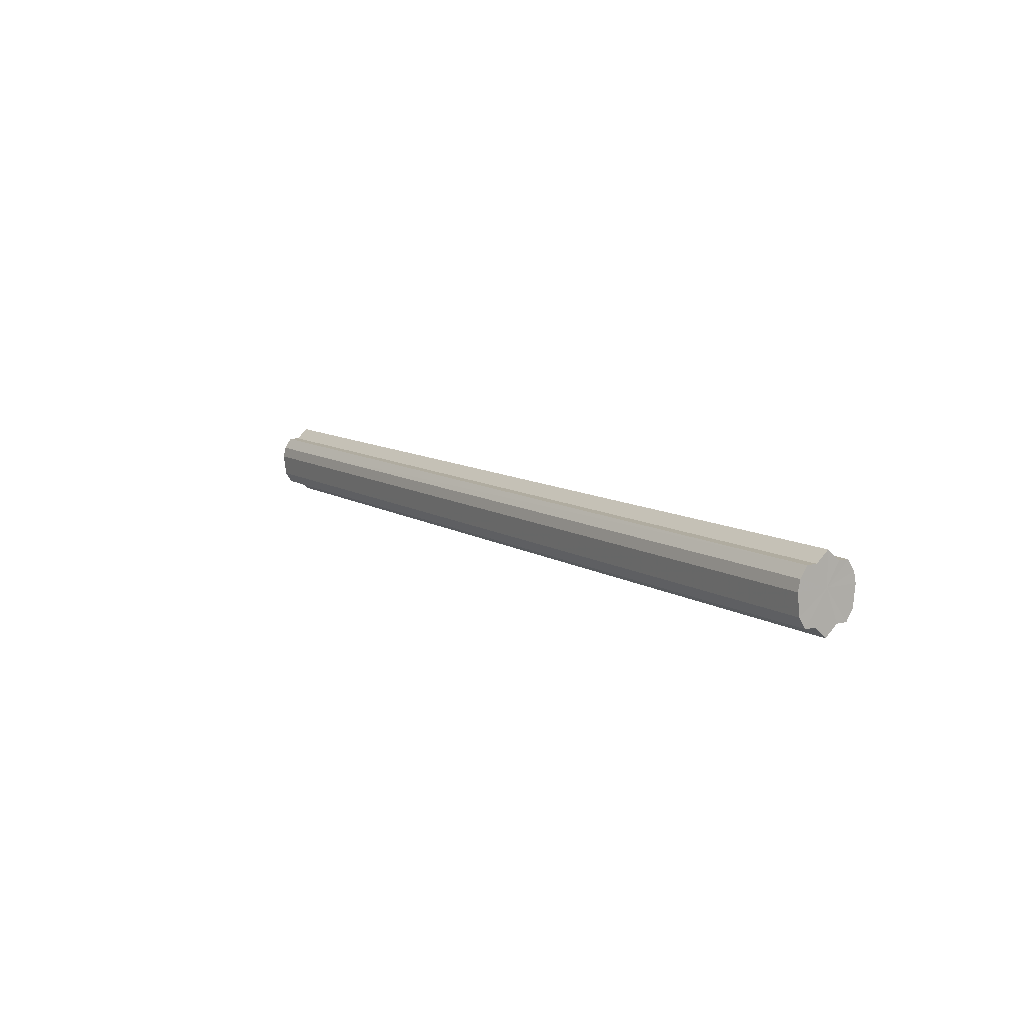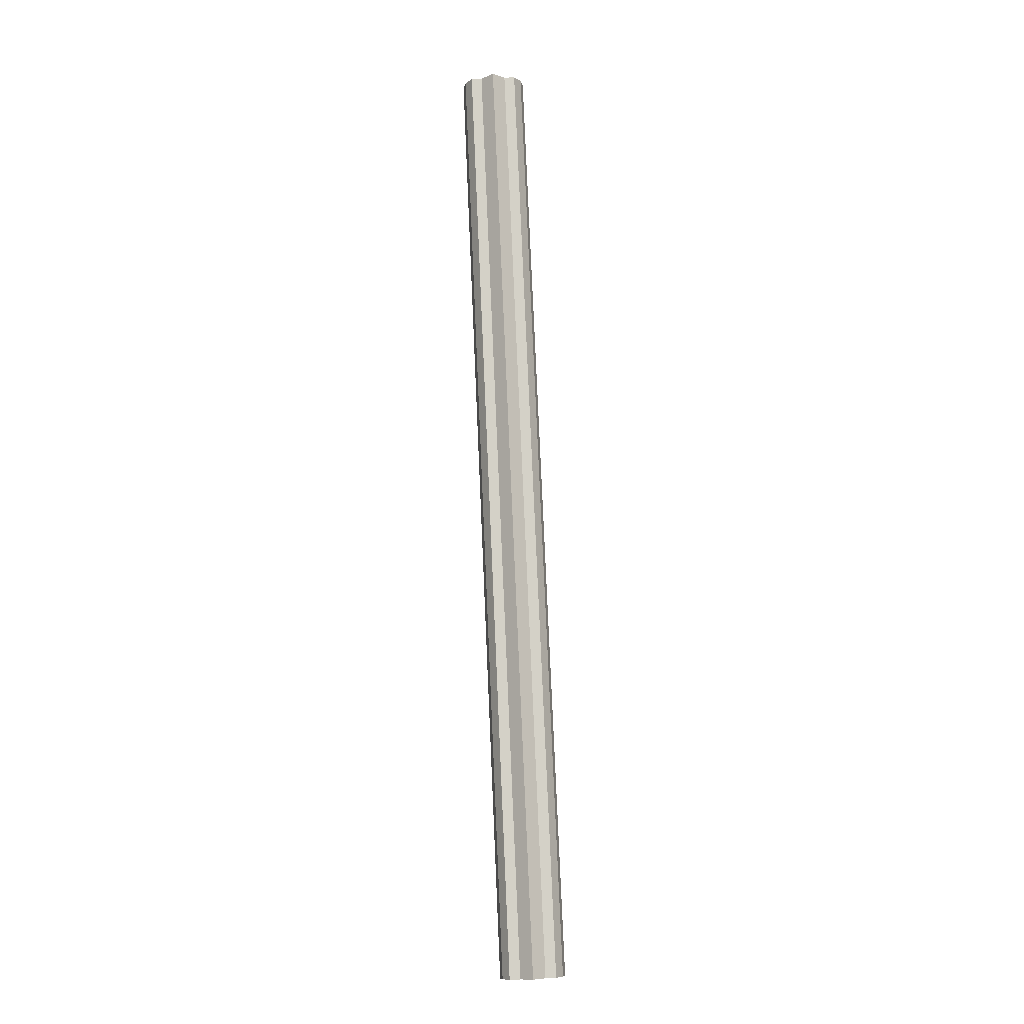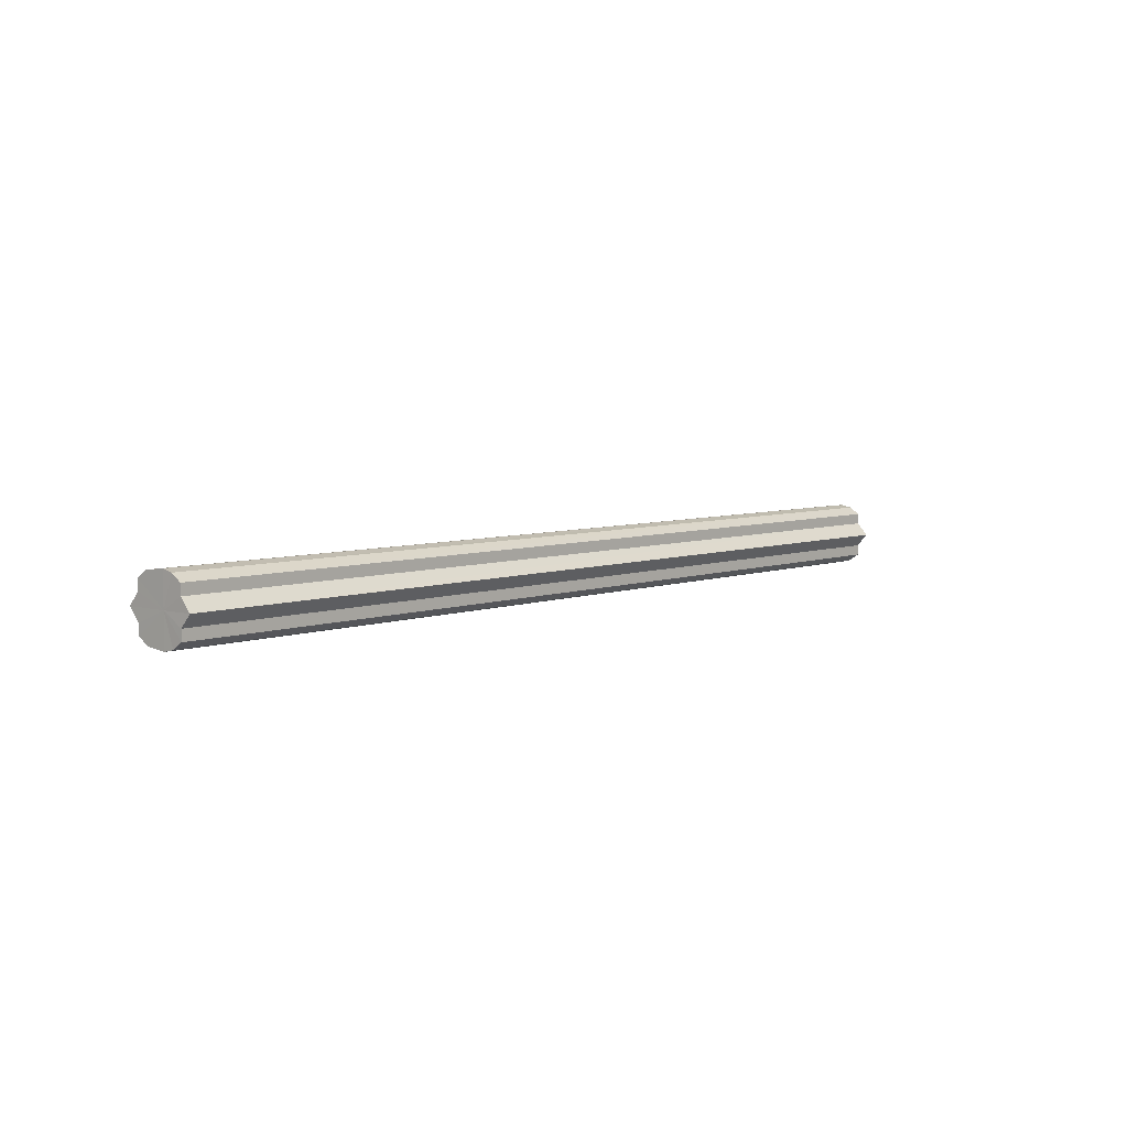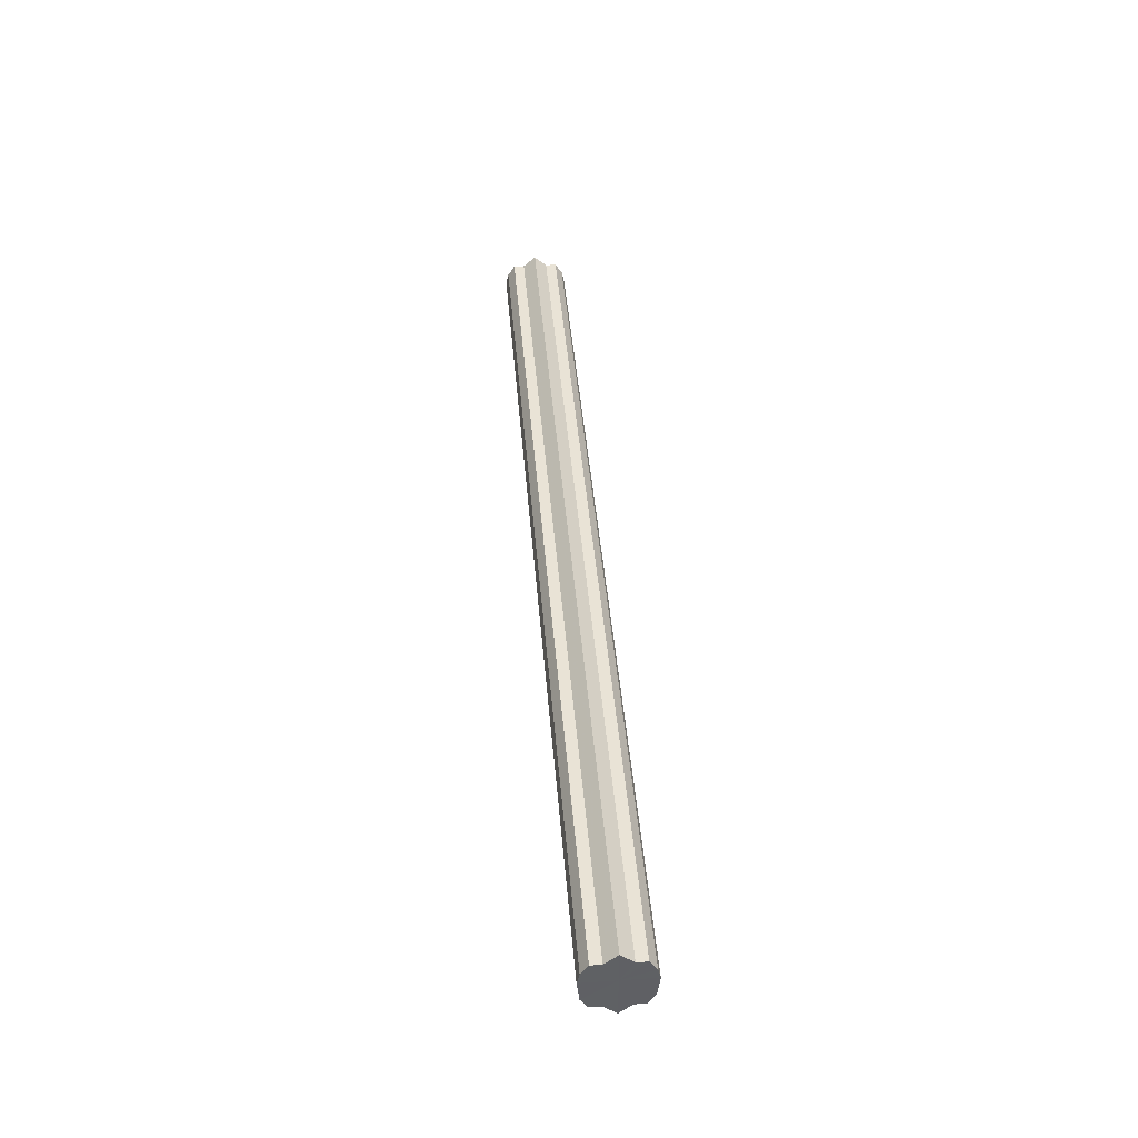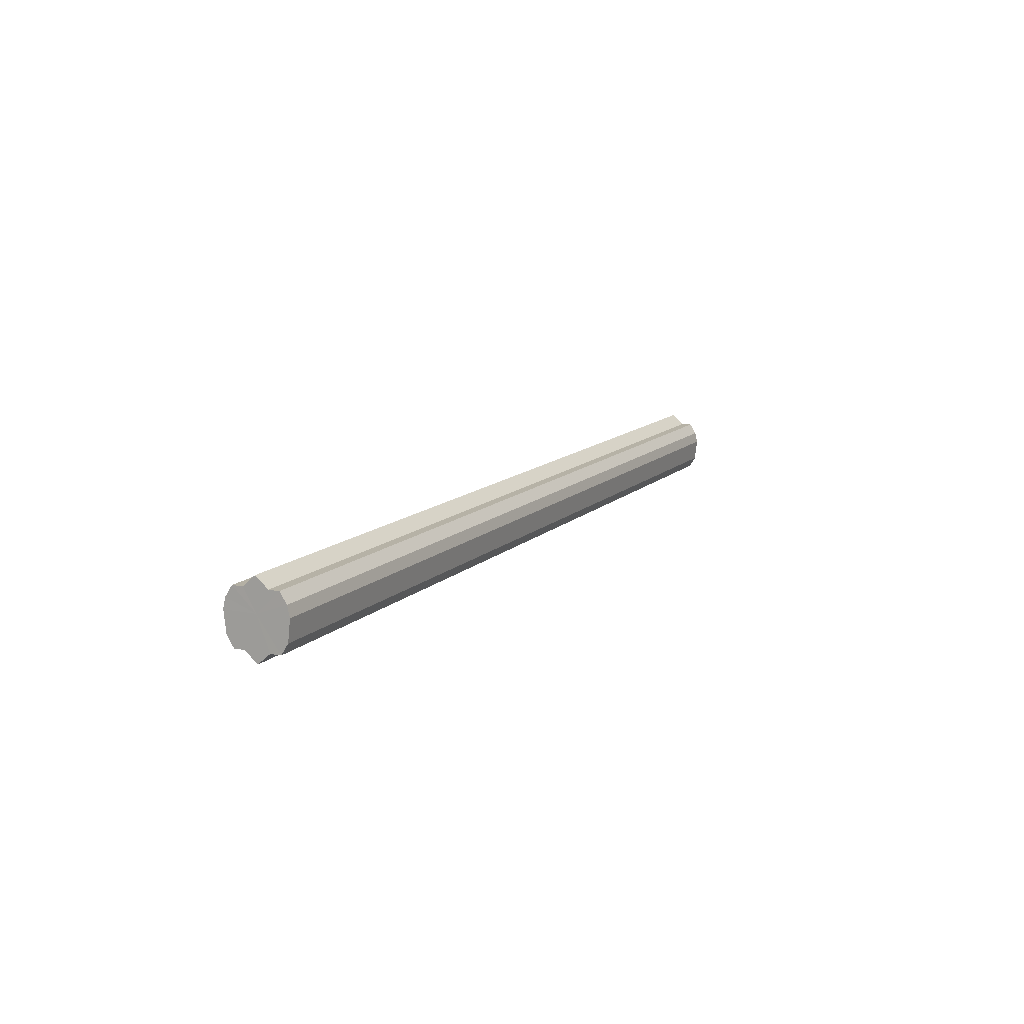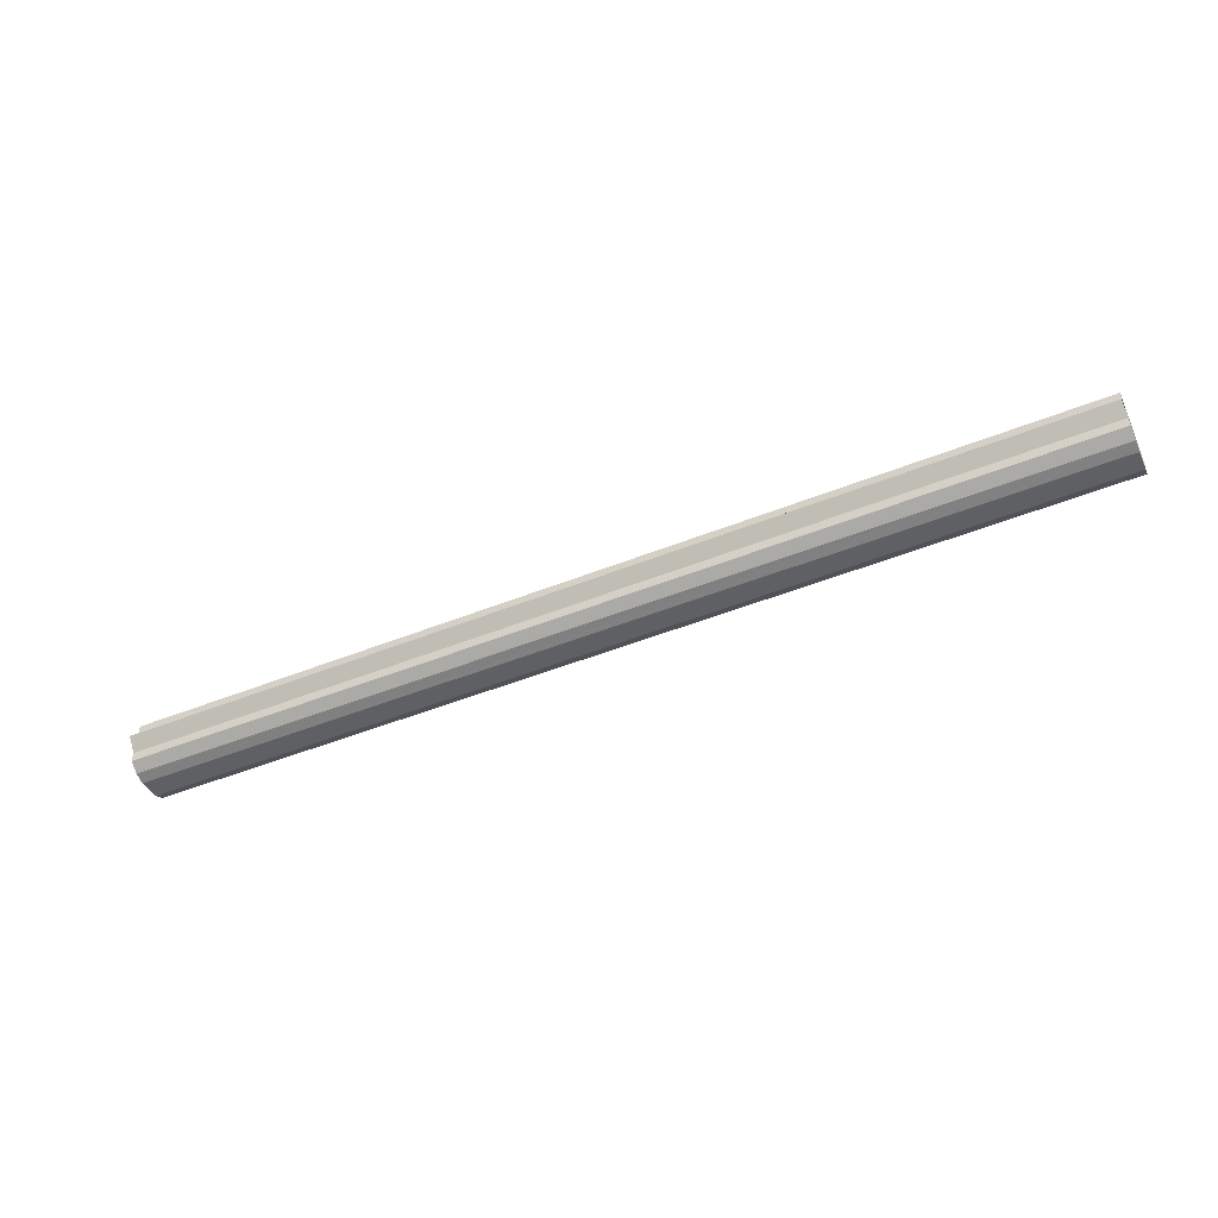
<metadata>
{"format":"obj","ext":"obj","renderer":"f3d","projection":"perspective","resolution":1024,"background":"white","views":[{"elev":9.9,"azim":-123.4,"up":"+Y"},{"elev":79.6,"azim":87.5,"up":"+Y"},{"elev":5.7,"azim":131.3,"up":"+Z"},{"elev":42.4,"azim":85.4,"up":"+Y"},{"elev":11.9,"azim":-64.0,"up":"+Y"},{"elev":-49.1,"azim":-156.1,"up":"+Z"}]}
</metadata>
<code>
o 24279
v 2206 1867 13.75
v 2206 1867 13.75
v 2207 1867 13.75
v 2206 1867 13.74
v 2207 1867 13.75
v 2206 1867 13.75
v 2207 1867 13.75
v 2206 1867 13.73
v 2207 1867 13.74
v 2206 1867 13.72
v 2207 1867 13.73
v 2206 1867 13.74
v 2207 1867 13.74
v 2206 1867 13.73
v 2207 1867 13.73
v 2206 1867 13.72
v 2207 1867 13.72
v 2206 1867 13.73
v 2207 1867 13.73
v 2206 1867 13.74
v 2207 1867 13.74
v 2206 1867 13.75
v 2207 1867 13.75
v 2206 1867 13.75
v 2207 1867 13.75
v 2206 1867 13.75
v 2207 1867 13.75
v 2206 1867 13.74
v 2207 1867 13.74
v 2206 1867 13.73
v 2207 1867 13.73
v 2206 1867 13.72
v 2207 1867 13.72
v 2206 1867 13.72
v 2206 1867 13.73
v 2206 1867 13.71
v 2206 1867 13.74
v 2206 1867 13.7
v 2206 1867 13.75
v 2206 1867 13.69
v 2206 1867 13.75
v 2206 1867 13.69
v 2206 1867 13.75
v 2206 1867 13.69
v 2206 1867 13.74
v 2206 1867 13.7
v 2206 1867 13.73
v 2206 1867 13.71
v 2206 1867 13.72
v 2207 1867 13.71
v 2207 1867 13.72
v 2207 1867 13.7
v 2206 1867 13.71
v 2207 1867 13.69
v 2206 1867 13.7
v 2207 1867 13.69
v 2206 1867 13.69
v 2207 1867 13.69
v 2206 1867 13.69
v 2207 1867 13.7
v 2206 1867 13.69
v 2207 1867 13.71
v 2206 1867 13.7
v 2207 1867 13.72
v 2206 1867 13.71
v 2206 1867 13.72
v 2206 1867 13.71
v 2206 1867 13.7
v 2207 1867 13.71
v 2206 1867 13.69
v 2207 1867 13.7
v 2206 1867 13.69
v 2207 1867 13.69
v 2206 1867 13.69
v 2207 1867 13.69
v 2206 1867 13.7
v 2207 1867 13.69
v 2206 1867 13.71
v 2207 1867 13.7
v 2206 1867 13.72
v 2207 1867 13.71
v 2207 1867 13.72
v 2207 1867 13.75
v 2207 1867 13.75
v 2207 1867 13.75
v 2207 1867 13.74
v 2207 1867 13.74
v 2207 1867 13.73
v 2207 1867 13.73
v 2207 1867 13.72
v 2207 1867 13.72
v 2207 1867 13.71
v 2207 1867 13.71
v 2207 1867 13.7
v 2207 1867 13.7
v 2207 1867 13.69
v 2207 1867 13.69
v 2207 1867 13.69
f 1 2 3
f 2 4 5
f 6 1 7
f 4 8 9
f 8 10 11
f 12 6 13
f 14 12 15
f 16 14 17
f 17 18 19
f 19 20 21
f 21 22 23
f 23 24 25
f 25 26 27
f 27 28 29
f 29 30 31
f 31 32 33
f 34 32 35
f 34 36 32
f 34 35 37
f 34 38 36
f 34 37 39
f 34 40 38
f 34 39 41
f 34 42 40
f 34 41 43
f 34 44 42
f 34 43 45
f 34 46 44
f 34 45 47
f 34 48 46
f 34 47 49
f 34 49 48
f 50 49 51
f 52 53 50
f 54 55 52
f 56 57 54
f 58 59 56
f 60 61 58
f 62 63 60
f 64 65 62
f 66 67 64
f 67 68 69
f 68 70 71
f 70 72 73
f 72 74 75
f 74 76 77
f 76 78 79
f 78 80 81
f 82 83 84
f 82 85 83
f 82 84 86
f 82 87 85
f 82 86 88
f 82 89 87
f 82 88 90
f 82 91 89
f 82 90 92
f 82 93 91
f 82 92 94
f 82 95 93
f 82 94 96
f 82 97 95
f 82 96 98
f 82 98 97

</code>
